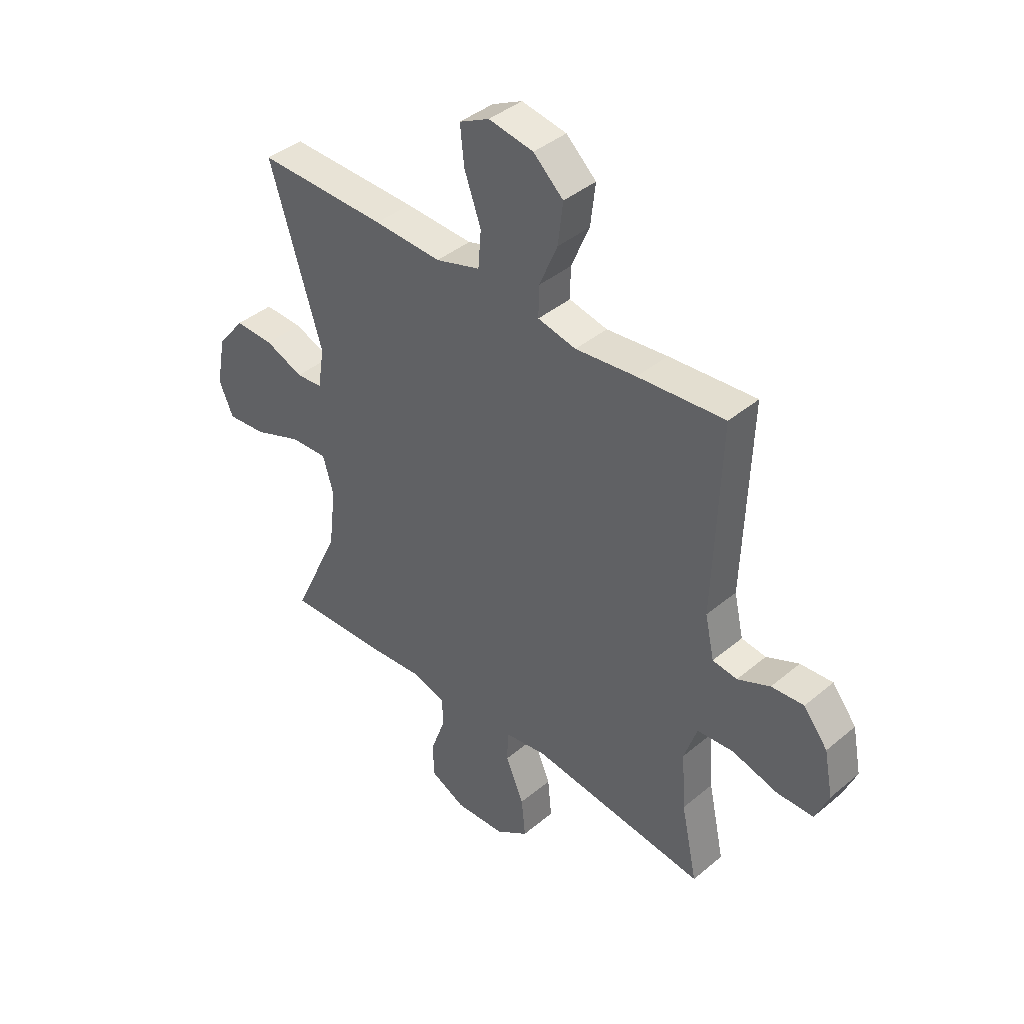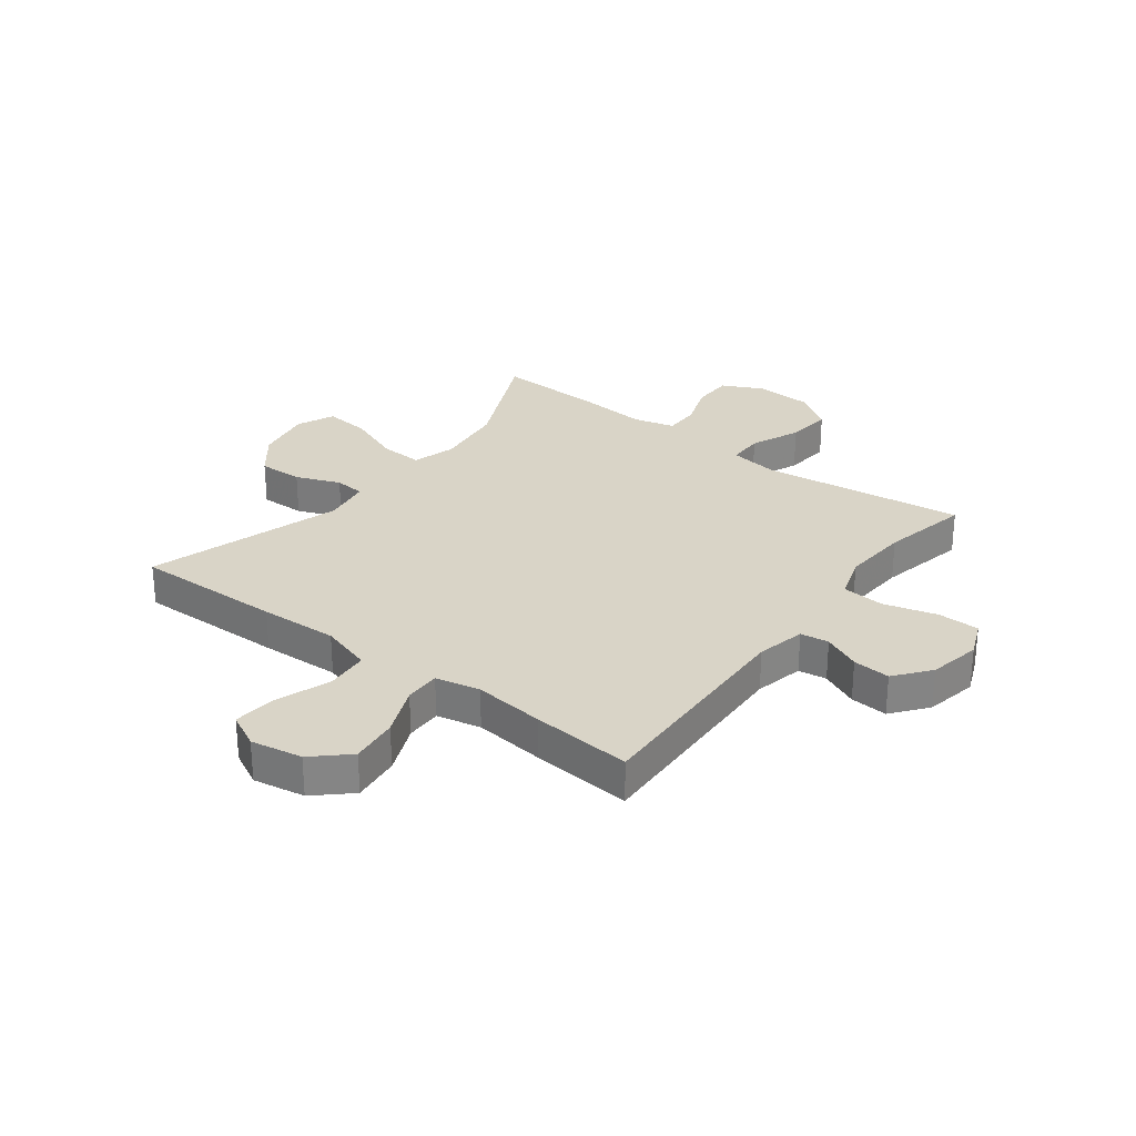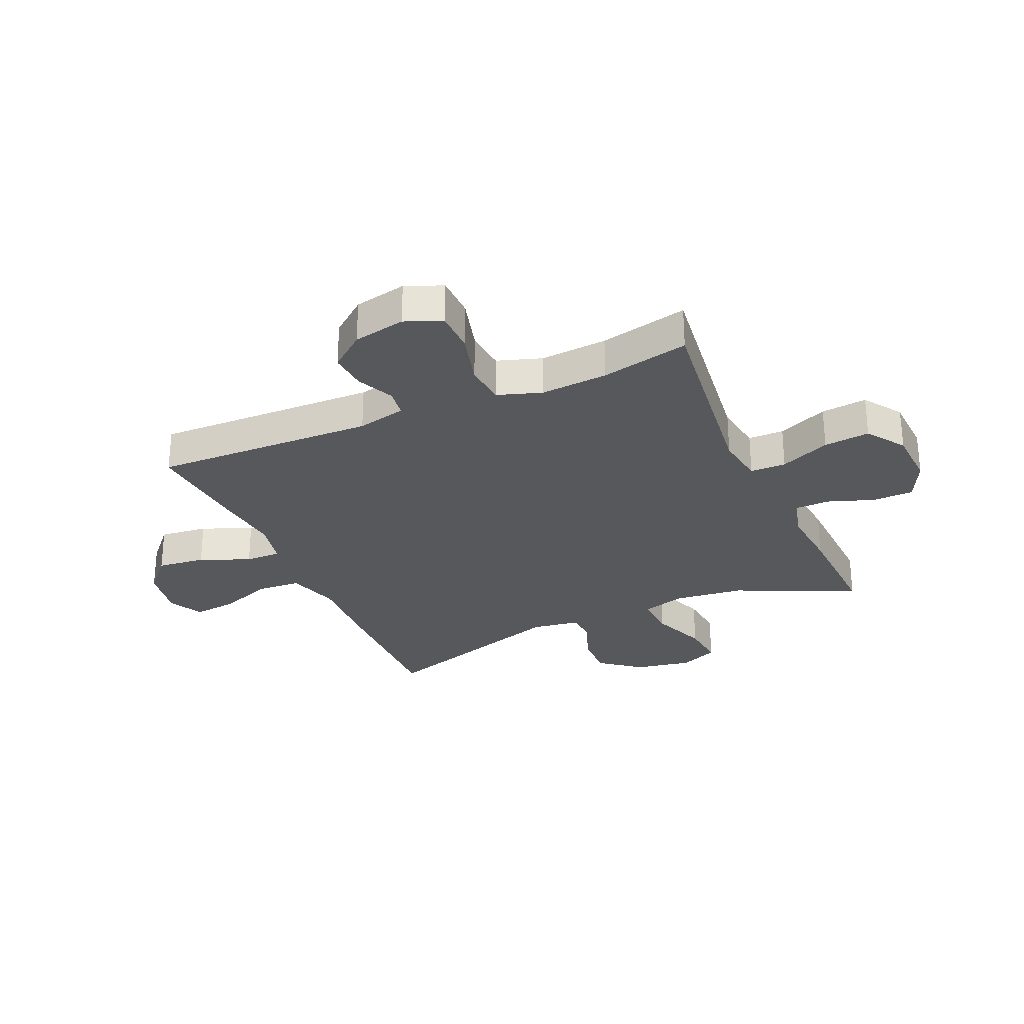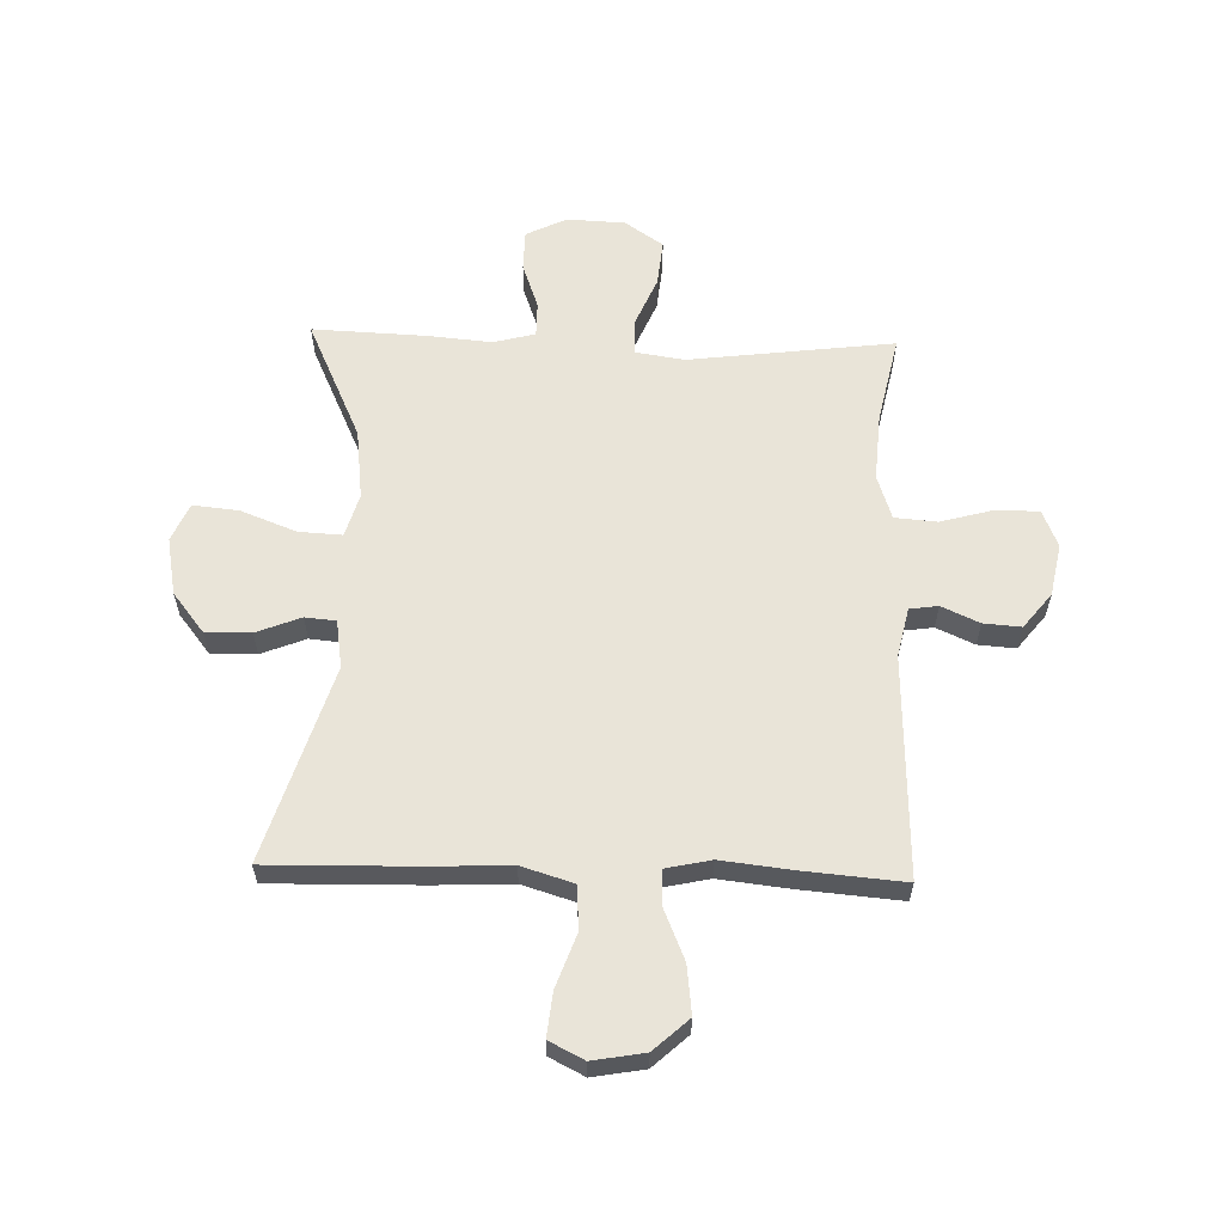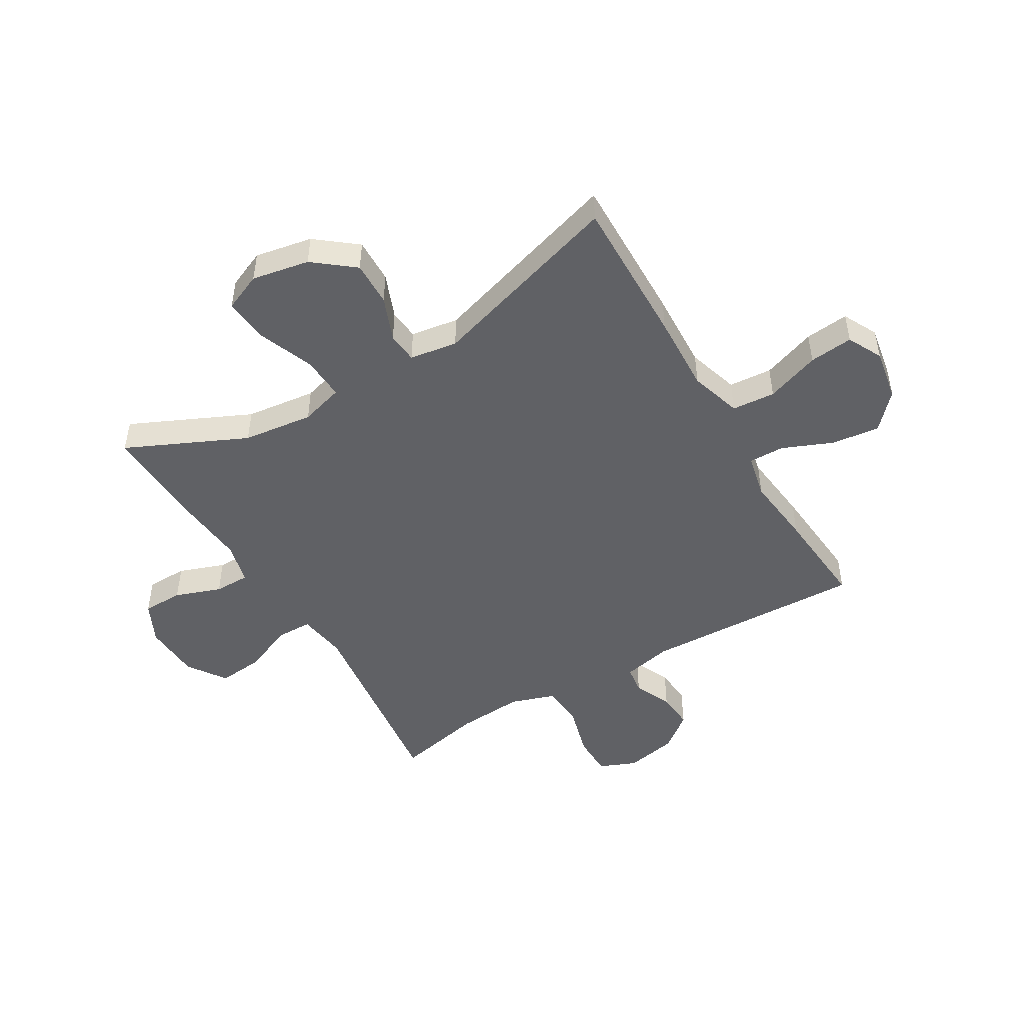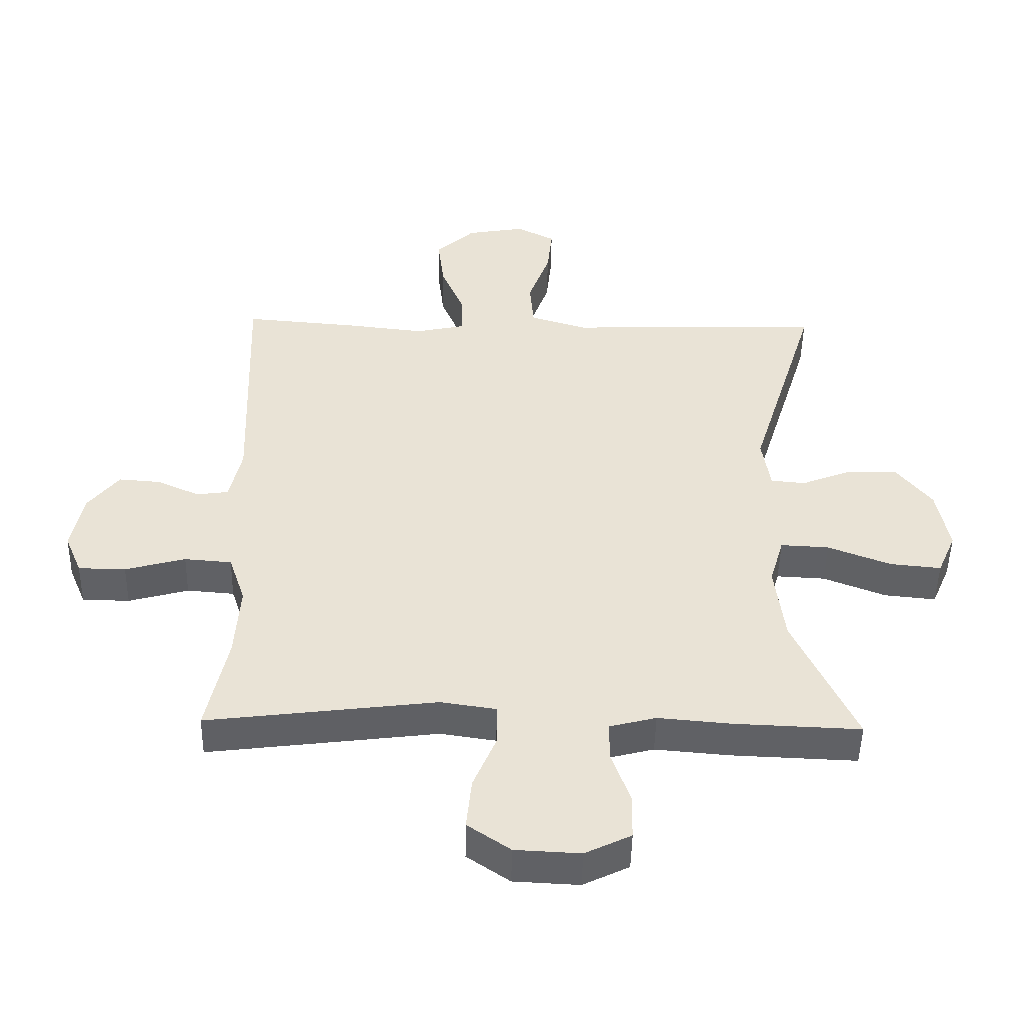
<metadata>
{"format":"obj","ext":"obj","renderer":"f3d","projection":"perspective","resolution":1024,"background":"white","views":[{"elev":40.7,"azim":44.4,"up":"+Z"},{"elev":28.7,"azim":37.2,"up":"+Y"},{"elev":-28.6,"azim":114.0,"up":"+Y"},{"elev":60.0,"azim":1.7,"up":"+Y"},{"elev":-48.3,"azim":-59.4,"up":"+Y"},{"elev":-48.4,"azim":178.9,"up":"+Z"}]}
</metadata>
<code>
v 0.5 0.07 -0.5
v 0.141 0.07 -0.455
v 0.054 0.07 -0.468
v 0.053 0.07 -0.531
v 0.09 0.07 -0.619
v 0.098 0.07 -0.7
v 0.031 0.07 -0.746
v -0.071 0.07 -0.751
v -0.143 0.07 -0.716
v -0.144 0.07 -0.644
v -0.115 0.07 -0.563
v -0.115 0.07 -0.501
v -0.188 0.07 -0.482
v -0.302 0.07 -0.492
v -0.5 0.07 -0.5
v -0.403 0.07 -0.289
v -0.388 0.07 -0.165
v -0.41 0.07 -0.089
v -0.486 0.07 -0.093
v -0.584 0.07 -0.131
v -0.664 0.07 -0.139
v -0.693 0.07 -0.072
v -0.674 0.07 0.029
v -0.618 0.07 0.1
v -0.539 0.07 0.098
v -0.461 0.07 0.067
v -0.407 0.07 0.072
v -0.394 0.07 0.156
v -0.5 0.07 0.5
v -0.237 0.07 0.495
v -0.099 0.07 0.489
v -0.008 0.07 0.517
v -0.002 0.07 0.593
v -0.036 0.07 0.688
v -0.044 0.07 0.765
v 0.017 0.07 0.796
v 0.108 0.07 0.78
v 0.169 0.07 0.724
v 0.159 0.07 0.639
v 0.122 0.07 0.551
v 0.121 0.07 0.488
v 0.199 0.07 0.471
v 0.323 0.07 0.485
v 0.5 0.07 0.5
v 0.486 0.07 0.109
v 0.505 0.07 0.023
v 0.555 0.07 0.016
v 0.621 0.07 0.046
v 0.687 0.07 0.051
v 0.736 0.07 -0.011
v 0.754 0.07 -0.103
v 0.727 0.07 -0.168
v 0.653 0.07 -0.169
v 0.559 0.07 -0.143
v 0.485 0.07 -0.149
v 0.459 0.07 -0.227
v 0.467 0.07 -0.345
v 0.5 0 -0.5
v 0.141 0 -0.455
v 0.054 0 -0.468
v 0.053 0 -0.531
v 0.09 0 -0.619
v 0.098 0 -0.7
v 0.031 0 -0.746
v -0.071 0 -0.751
v -0.143 0 -0.716
v -0.144 0 -0.644
v -0.115 0 -0.563
v -0.115 0 -0.501
v -0.188 0 -0.482
v -0.302 0 -0.492
v -0.5 0 -0.5
v -0.403 0 -0.289
v -0.388 0 -0.165
v -0.41 0 -0.089
v -0.486 0 -0.093
v -0.584 0 -0.131
v -0.664 0 -0.139
v -0.693 0 -0.072
v -0.674 0 0.029
v -0.618 0 0.1
v -0.539 0 0.098
v -0.461 0 0.067
v -0.407 0 0.072
v -0.394 0 0.156
v -0.5 0 0.5
v -0.237 0 0.495
v -0.099 0 0.489
v -0.008 0 0.517
v -0.002 0 0.593
v -0.036 0 0.688
v -0.044 0 0.765
v 0.017 0 0.796
v 0.108 0 0.78
v 0.169 0 0.724
v 0.159 0 0.639
v 0.122 0 0.551
v 0.121 0 0.488
v 0.199 0 0.471
v 0.323 0 0.485
v 0.5 0 0.5
v 0.486 0 0.109
v 0.505 0 0.023
v 0.555 0 0.016
v 0.621 0 0.046
v 0.687 0 0.051
v 0.736 0 -0.011
v 0.754 0 -0.103
v 0.727 0 -0.168
v 0.653 0 -0.169
v 0.559 0 -0.143
v 0.485 0 -0.149
v 0.459 0 -0.227
v 0.467 0 -0.345
f 52 53 54
f 51 52 54
f 50 51 54
f 49 50 54
f 48 49 54
f 47 48 54
f 46 47 54 55
f 45 46 55 56
f 44 45 56
f 43 44 56
f 42 43 56
f 38 39 40
f 37 38 40
f 36 37 40
f 35 36 40
f 34 35 40
f 33 34 40
f 32 33 40 41
f 31 32 41
f 28 29 30 31
f 42 56 57
f 41 42 57
f 31 41 57
f 28 31 57
f 27 28 57
f 24 25 26
f 23 24 26
f 22 23 26
f 21 22 26
f 20 21 26
f 19 20 26
f 13 14 15 16
f 12 13 16 17
f 9 10 11
f 8 9 11
f 7 8 11
f 6 7 11
f 5 6 11
f 4 5 11
f 3 4 11 12
f 57 1 2
f 27 57 2
f 26 27 2
f 18 19 26
f 3 12 17 18
f 2 3 18 26
f 111 110 109
f 111 109 108
f 111 108 107
f 111 107 106
f 111 106 105
f 111 105 104
f 112 111 104 103
f 113 112 103 102
f 113 102 101
f 113 101 100
f 113 100 99
f 97 96 95
f 97 95 94
f 97 94 93
f 97 93 92
f 97 92 91
f 97 91 90
f 98 97 90 89
f 98 89 88
f 88 87 86 85
f 114 113 99
f 114 99 98
f 114 98 88
f 114 88 85
f 114 85 84
f 83 82 81
f 83 81 80
f 83 80 79
f 83 79 78
f 83 78 77
f 83 77 76
f 73 72 71 70
f 74 73 70 69
f 68 67 66
f 68 66 65
f 68 65 64
f 68 64 63
f 68 63 62
f 68 62 61
f 69 68 61 60
f 59 58 114
f 59 114 84
f 59 84 83
f 83 76 75
f 75 74 69 60
f 83 75 60 59
f 1 58 59 2
f 2 59 60 3
f 3 60 61 4
f 4 61 62 5
f 5 62 63 6
f 6 63 64 7
f 7 64 65 8
f 8 65 66 9
f 9 66 67 10
f 10 67 68 11
f 11 68 69 12
f 12 69 70 13
f 13 70 71 14
f 14 71 72 15
f 15 72 73 16
f 16 73 74 17
f 17 74 75 18
f 18 75 76 19
f 19 76 77 20
f 20 77 78 21
f 21 78 79 22
f 22 79 80 23
f 23 80 81 24
f 24 81 82 25
f 25 82 83 26
f 26 83 84 27
f 27 84 85 28
f 28 85 86 29
f 29 86 87 30
f 30 87 88 31
f 31 88 89 32
f 32 89 90 33
f 33 90 91 34
f 34 91 92 35
f 35 92 93 36
f 36 93 94 37
f 37 94 95 38
f 38 95 96 39
f 39 96 97 40
f 40 97 98 41
f 41 98 99 42
f 42 99 100 43
f 43 100 101 44
f 44 101 102 45
f 45 102 103 46
f 46 103 104 47
f 47 104 105 48
f 48 105 106 49
f 49 106 107 50
f 50 107 108 51
f 51 108 109 52
f 52 109 110 53
f 53 110 111 54
f 54 111 112 55
f 55 112 113 56
f 56 113 114 57
f 57 114 58 1

</code>
